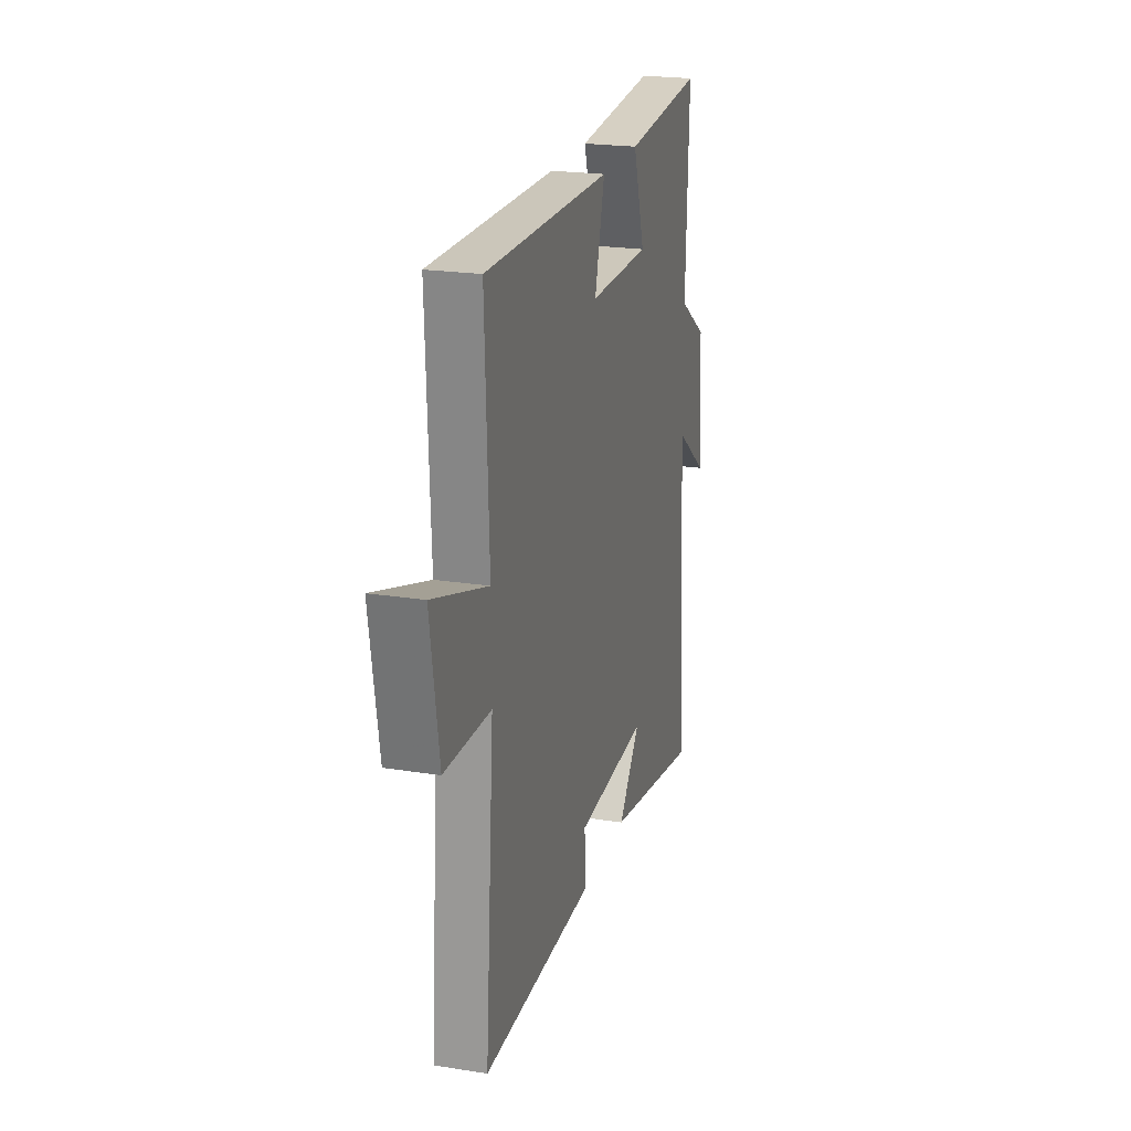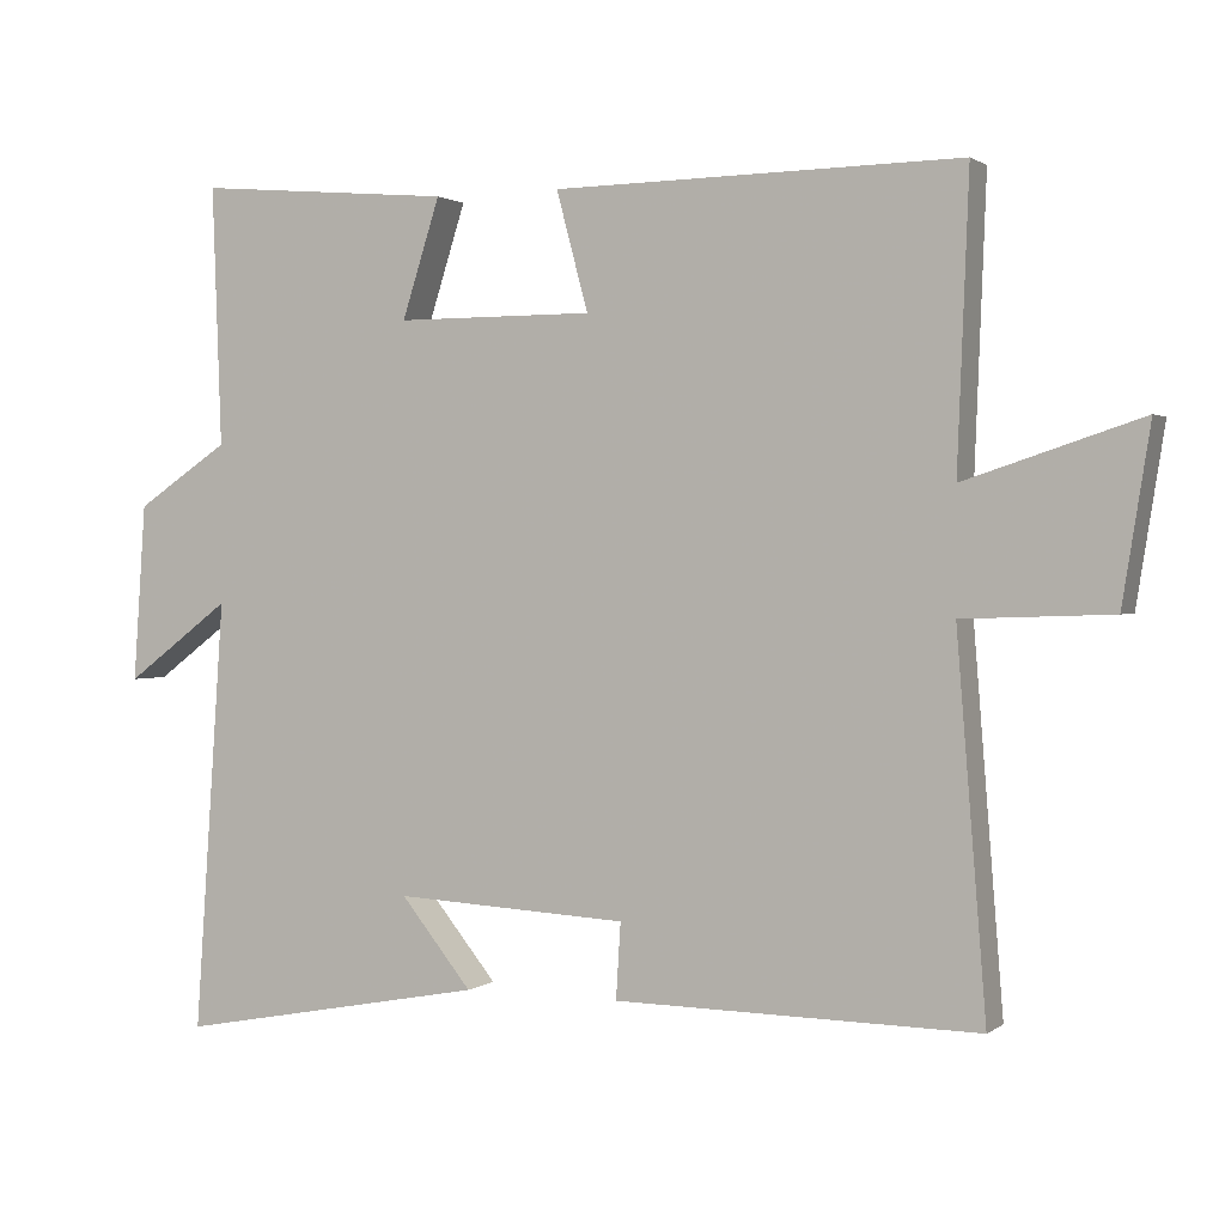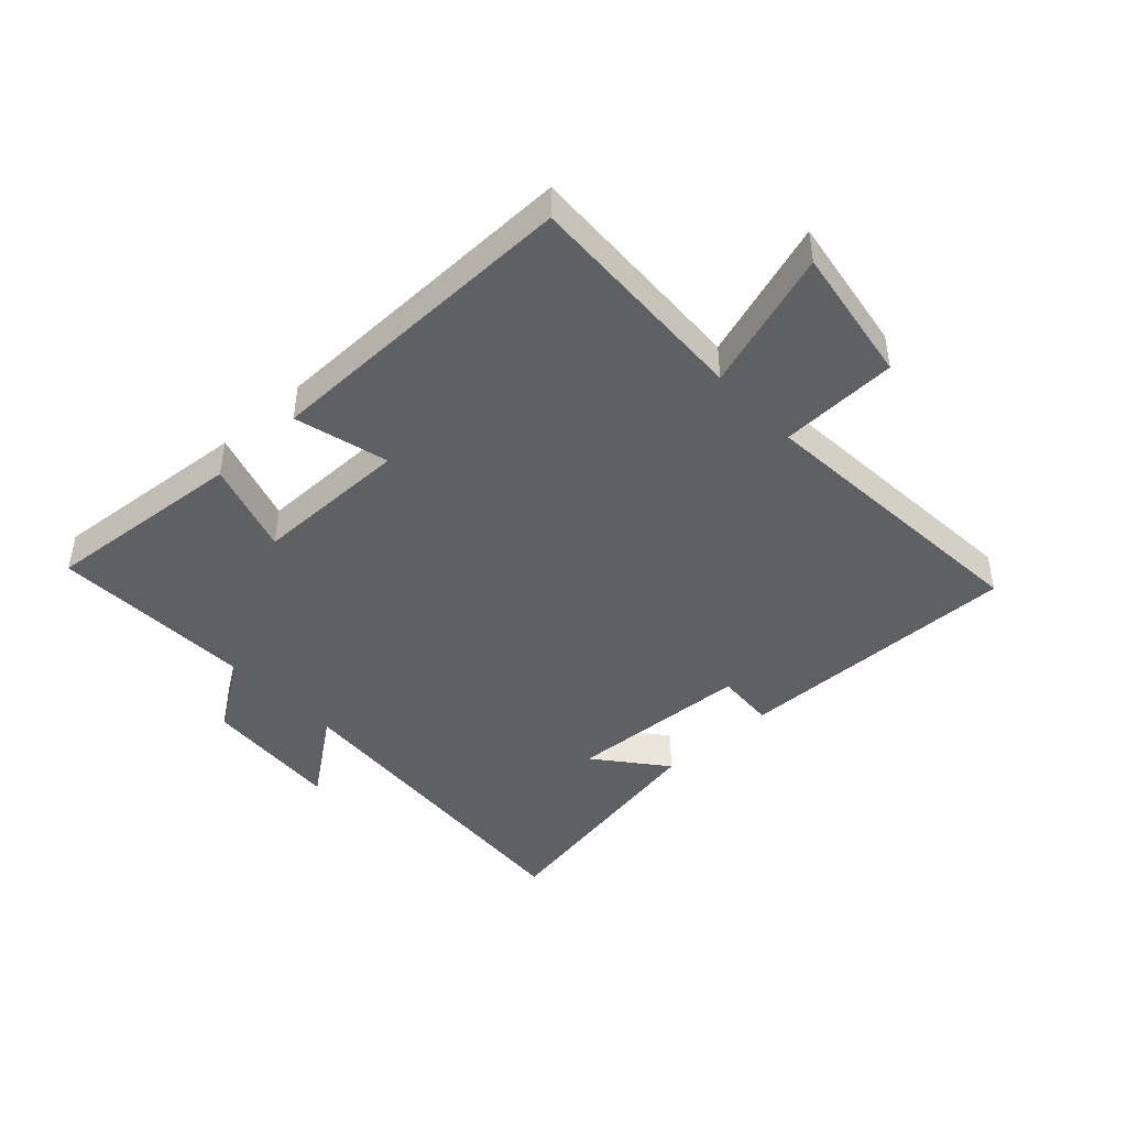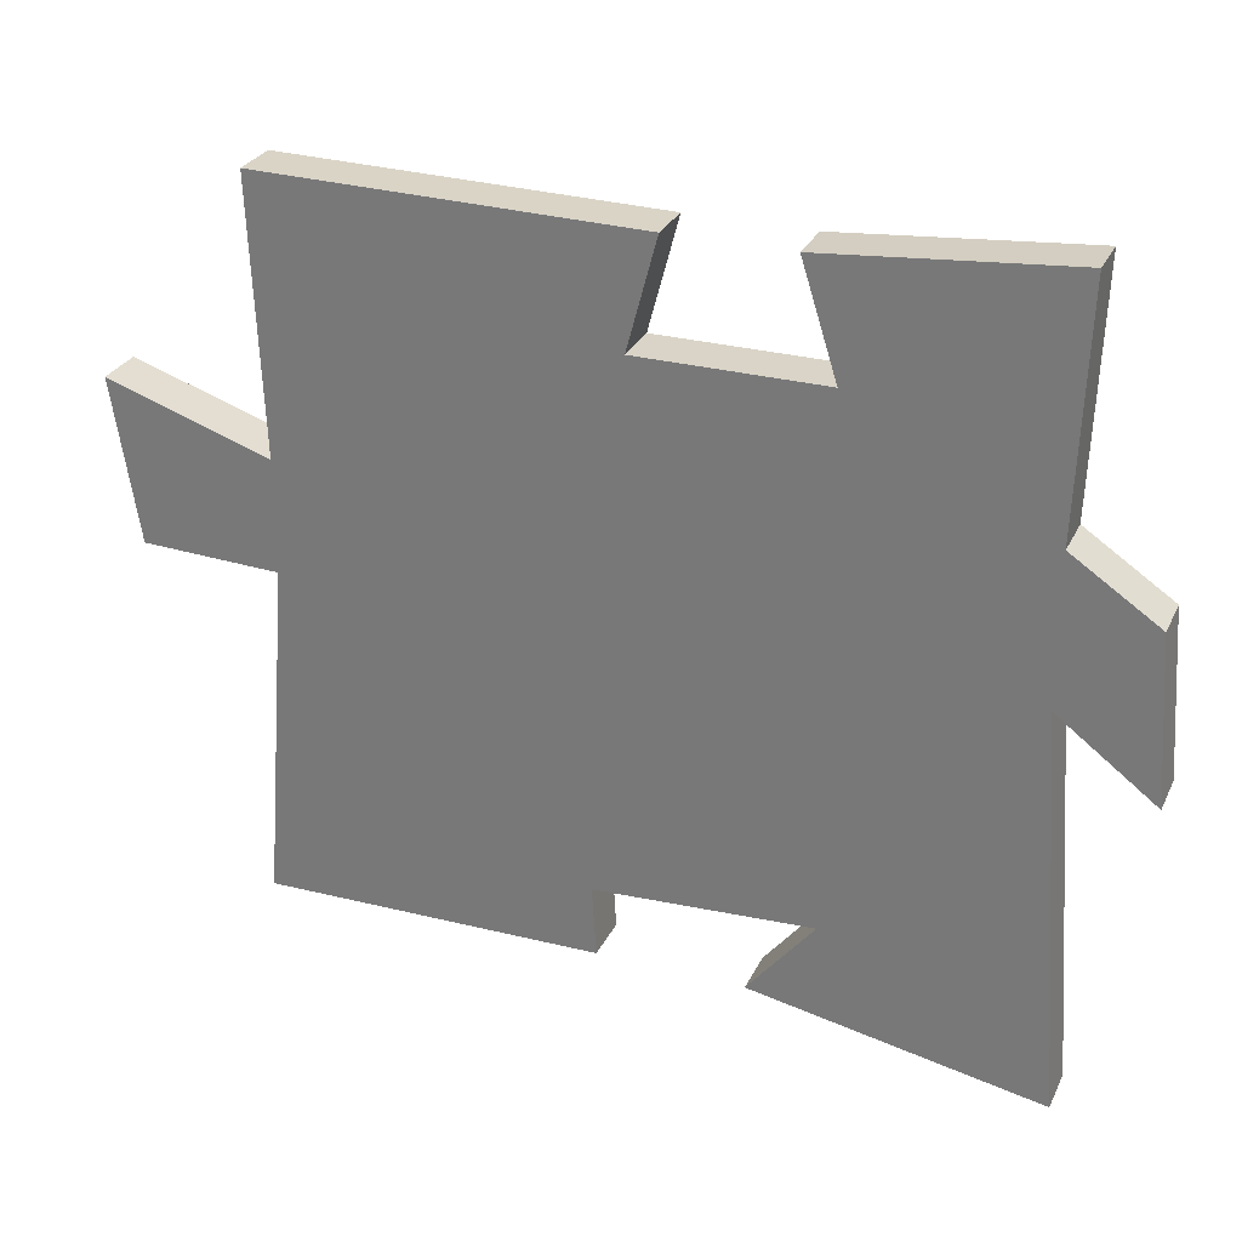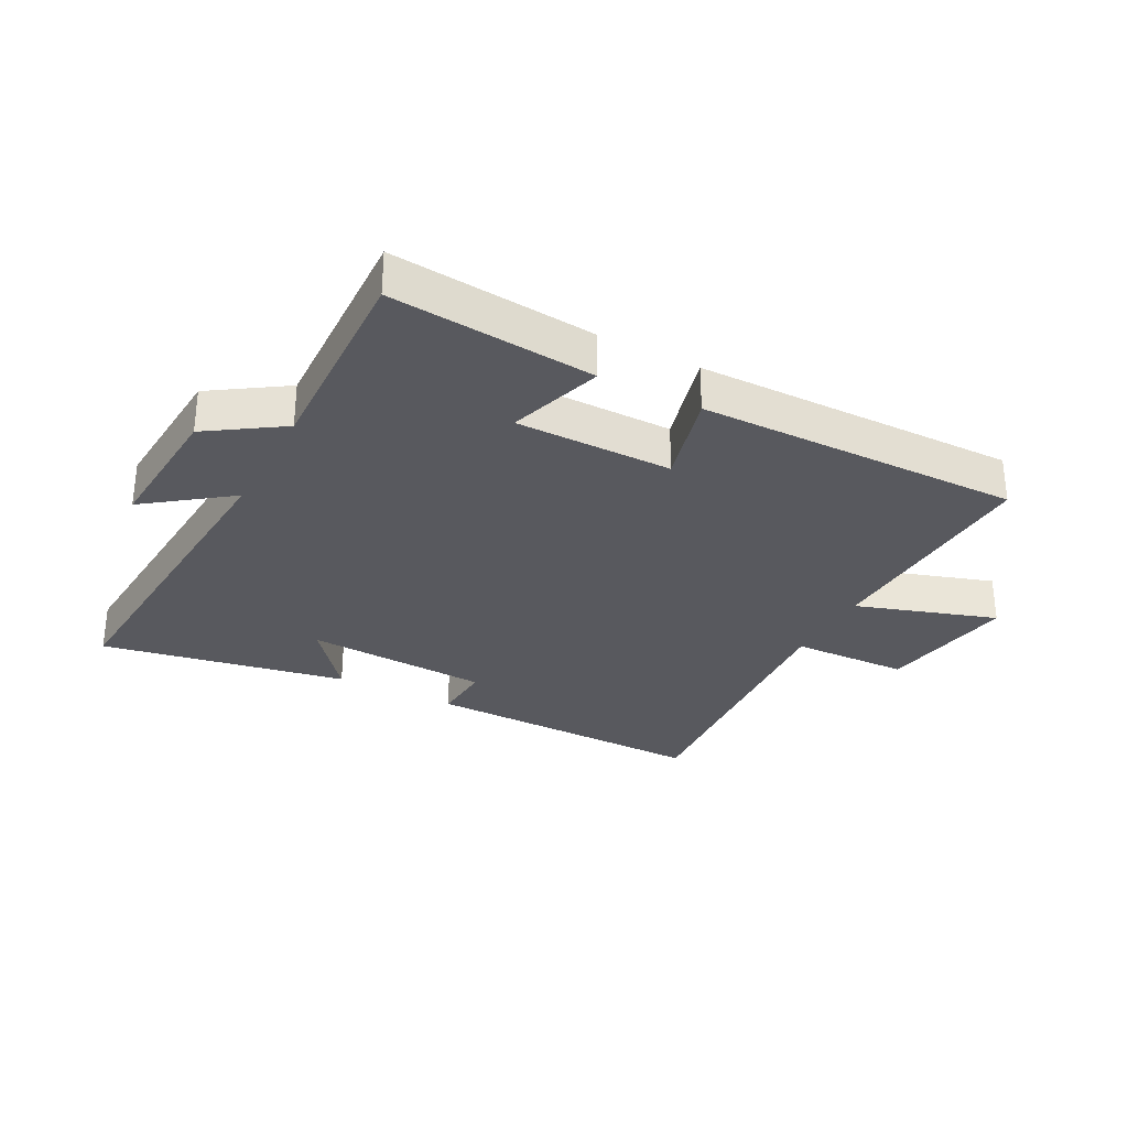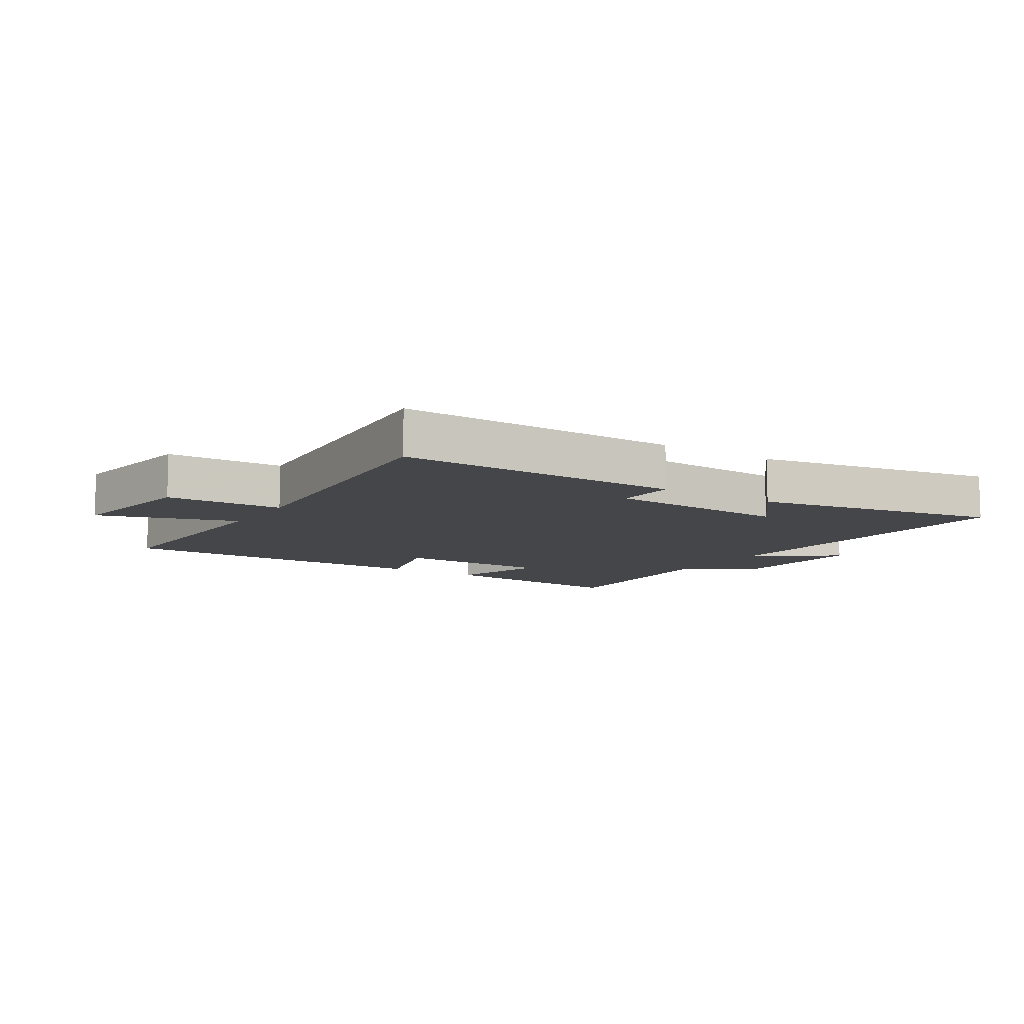
<metadata>
{"format":"obj","ext":"obj","renderer":"f3d","projection":"perspective","resolution":1024,"background":"white","views":[{"elev":22.0,"azim":105.4,"up":"+Z"},{"elev":1.2,"azim":24.2,"up":"+Z"},{"elev":-44.2,"azim":42.8,"up":"+Y"},{"elev":28.4,"azim":-158.4,"up":"+Z"},{"elev":-30.3,"azim":-27.9,"up":"+Y"},{"elev":-9.7,"azim":147.5,"up":"+Y"}]}
</metadata>
<code>
v 0.515 0.07 0.508
v 0.5 0.07 0.132
v 0.729 0.07 0.207
v 0.693 0.07 -0.019
v 0.5 0.07 -0.026
v 0.538 0.07 -0.507
v 0.067 0.07 -0.5
v 0.073 0.07 -0.402
v -0.229 0.07 -0.386
v -0.137 0.07 -0.5
v -0.539 0.07 -0.575
v -0.5 0.07 -0.015
v -0.636 0.07 -0.117
v -0.62 0.07 0.113
v -0.5 0.07 0.193
v -0.512 0.07 0.529
v -0.179 0.07 0.5
v -0.228 0.07 0.346
v 0.028 0.07 0.346
v -0.013 0.07 0.5
v 0.515 0 0.508
v 0.5 0 0.132
v 0.729 0 0.207
v 0.693 0 -0.019
v 0.5 0 -0.026
v 0.538 0 -0.507
v 0.067 0 -0.5
v 0.073 0 -0.402
v -0.229 0 -0.386
v -0.137 0 -0.5
v -0.539 0 -0.575
v -0.5 0 -0.015
v -0.636 0 -0.117
v -0.62 0 0.113
v -0.5 0 0.193
v -0.512 0 0.529
v -0.179 0 0.5
v -0.228 0 0.346
v 0.028 0 0.346
v -0.013 0 0.5
f 19 20 1 2
f 18 19 2
f 15 16 17 18
f 14 15 18
f 13 14 18
f 12 13 18
f 12 18 2
f 11 12 2
f 9 10 11
f 9 11 2 3
f 8 9 3
f 5 6 7 8
f 5 8 3
f 3 4 5
f 22 21 40 39
f 22 39 38
f 38 37 36 35
f 38 35 34
f 38 34 33
f 38 33 32
f 22 38 32
f 22 32 31
f 31 30 29
f 23 22 31 29
f 23 29 28
f 28 27 26 25
f 23 28 25
f 25 24 23
f 1 21 22 2
f 2 22 23 3
f 3 23 24 4
f 4 24 25 5
f 5 25 26 6
f 6 26 27 7
f 7 27 28 8
f 8 28 29 9
f 9 29 30 10
f 10 30 31 11
f 11 31 32 12
f 12 32 33 13
f 13 33 34 14
f 14 34 35 15
f 15 35 36 16
f 16 36 37 17
f 17 37 38 18
f 18 38 39 19
f 19 39 40 20
f 20 40 21 1

</code>
